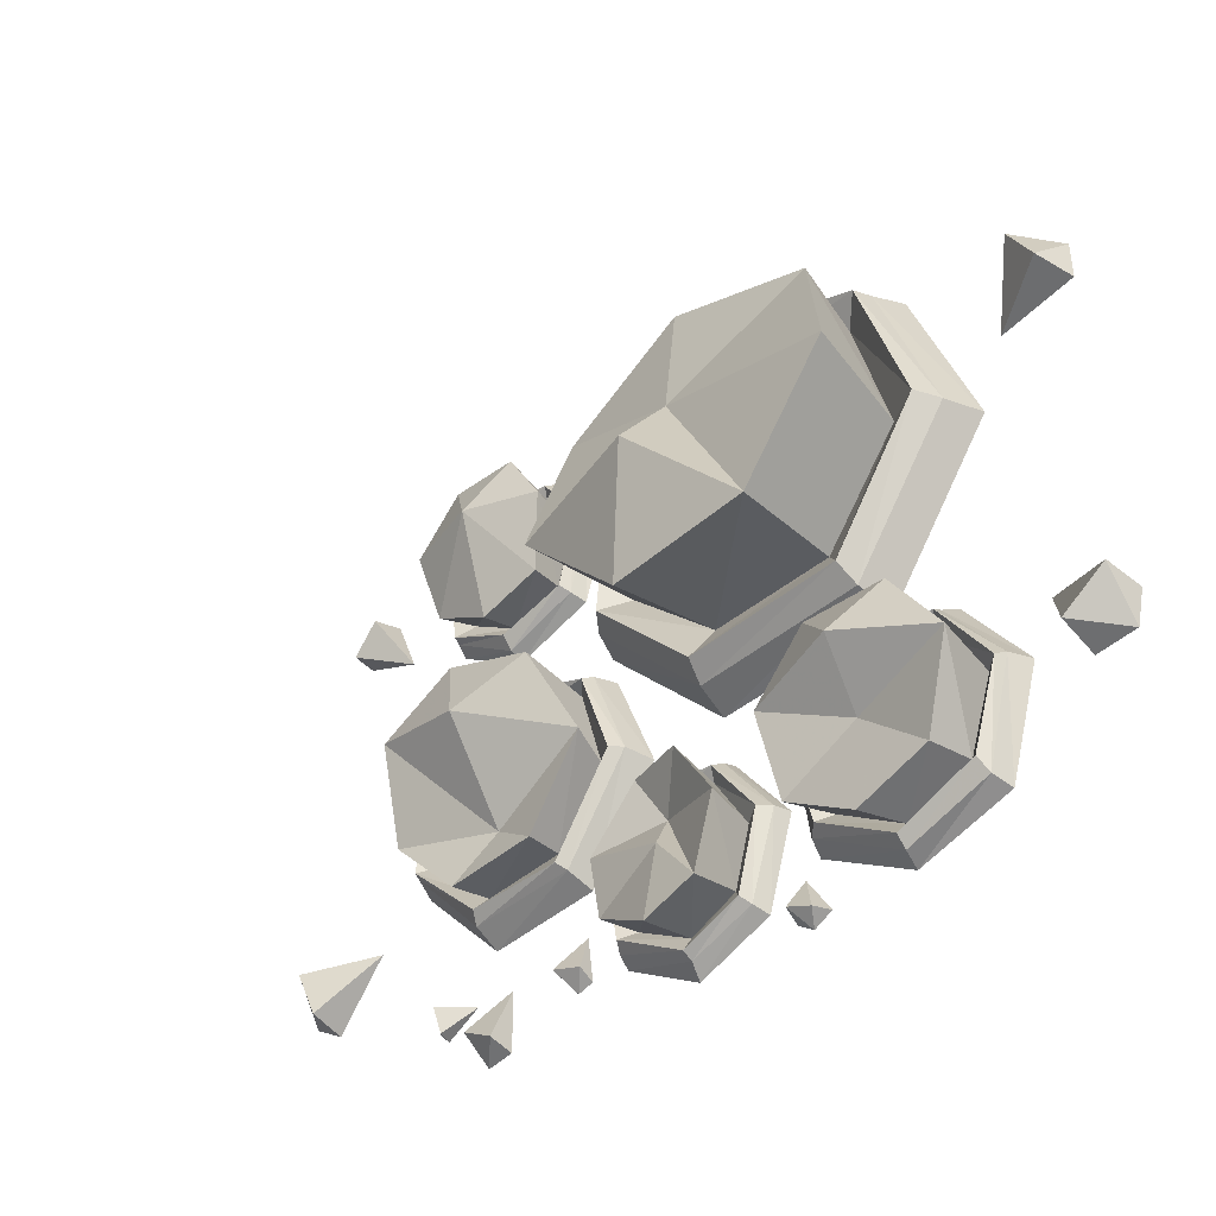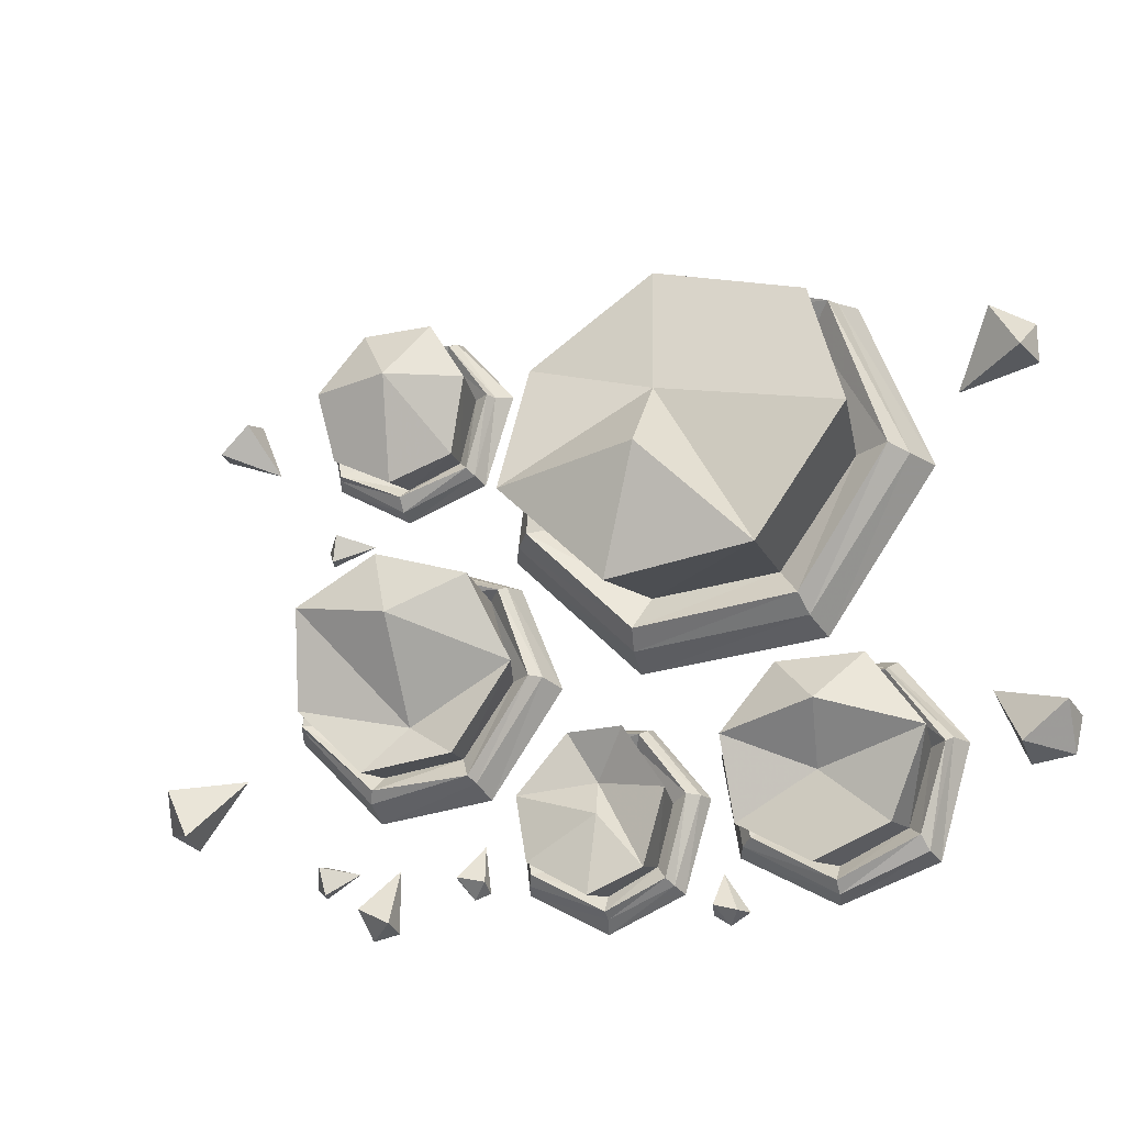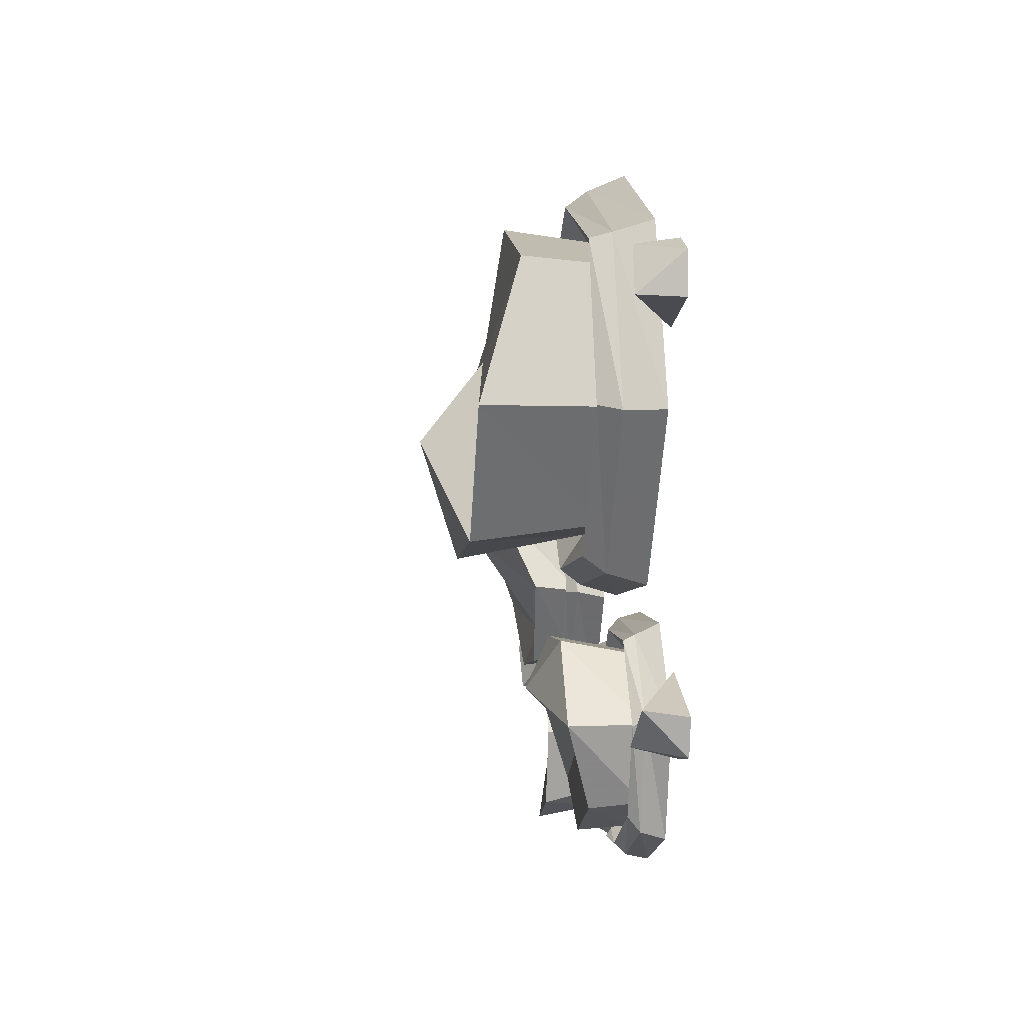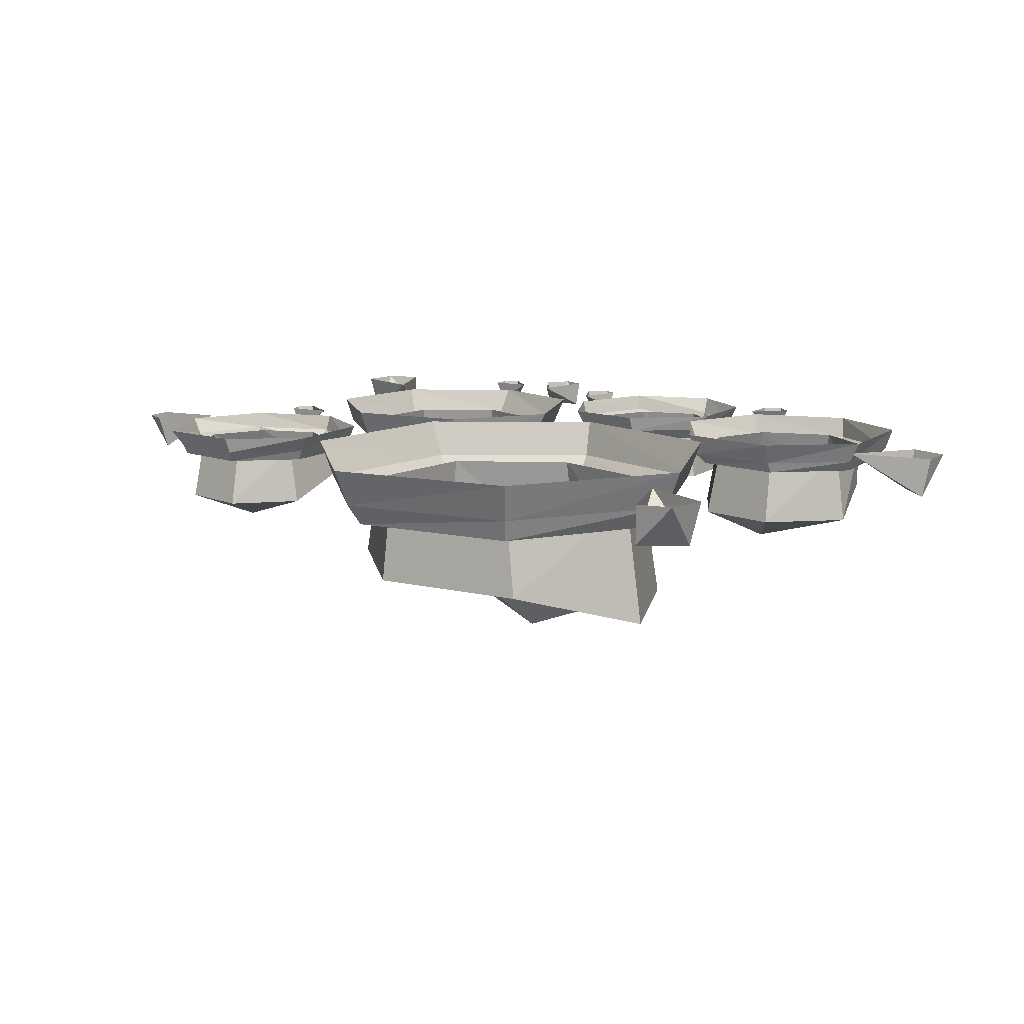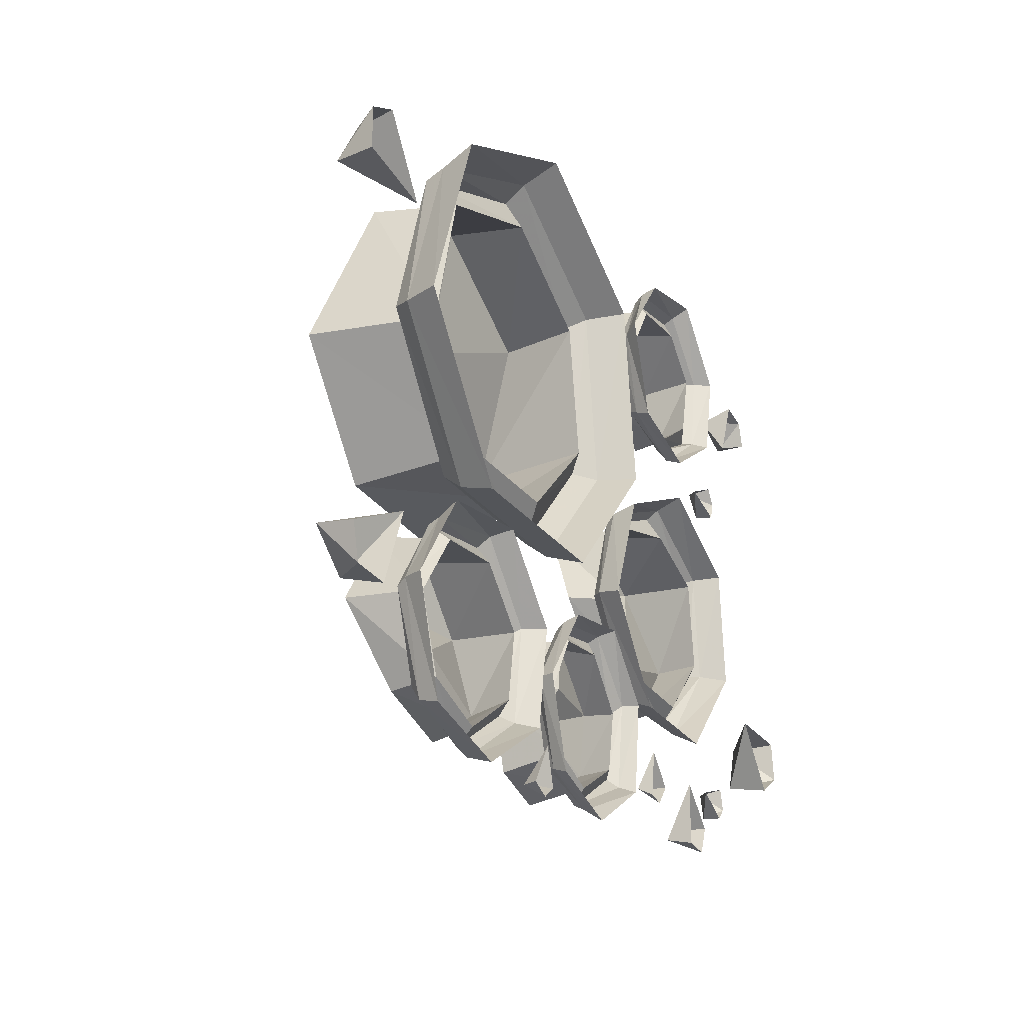
<metadata>
{"format":"obj","ext":"obj","renderer":"f3d","projection":"perspective","resolution":1024,"background":"white","views":[{"elev":-39.3,"azim":42.3,"up":"+Z"},{"elev":-20.8,"azim":20.3,"up":"+Z"},{"elev":-0.1,"azim":83.8,"up":"+Z"},{"elev":11.4,"azim":46.5,"up":"+Y"},{"elev":-20.1,"azim":118.2,"up":"+Z"}]}
</metadata>
<code>
v 0.8281 -0.1719 0.2734
v 0.6797 -0.1719 0.7266
v 0.6172 -0.1094 0.6641
v 0.7266 -0.1094 0.2734
v 0.5625 -0.1719 -0.125
v 0.5781 -0.1094 -0.1719
v 0.875 -0.1094 0.2578
v 0.6953 -0.1094 0.7422
v 0.2109 -0.1719 0.875
v 0.2266 -0.1094 0.7734
v 0.2266 -0.3516 0.8047
v 0.6641 -0.3516 0.6797
v 0.7891 -0.4766 0.2734
v 0.5 -0.1094 -0.03906
v 0.09375 -0.1719 -0.1719
v 0.07812 -0.1094 -0.2188
v 0.0625 0 -0.25
v 0.6016 0 -0.2031
v 0.9219 0 0.2578
v 0.7266 0 0.7734
v 0.2109 -0.1094 0.9219
v -0.1719 -0.1719 0.6172
v -0.08594 -0.1094 0.5625
v -0.1406 -0.3516 0.5625
v 0.2422 -0.4141 0.4219
v 0.5312 -0.4766 -0.08594
v 0.1328 -0.1094 -0.07031
v -0.2188 -0.1719 0.1484
v -0.2656 -0.1094 0.1328
v -0.3125 0 0.1328
v 0.2109 0 0.9688
v -0.2031 -0.1094 0.6484
v -0.1406 -0.1094 0.1797
v -0.1875 -0.4766 0.1641
v 0.2422 -0.5938 0.1953
v 0.1172 -0.4766 -0.1406
v -0.25 0 0.6641
v -0.625 -0.1094 0.1172
v -0.8828 -0.1094 -0.02344
v -0.8359 -0.0625 -0.05469
v -0.625 -0.0625 0.04688
v -0.3281 -0.1094 0.01562
v -0.3125 -0.07812 0.03125
v -0.6406 -0.07812 0.1484
v -0.9141 -0.07812 -0.007812
v -0.9297 -0.1094 -0.3281
v -0.8672 -0.0625 -0.3125
v -0.8984 -0.2031 -0.3125
v -0.8672 -0.3047 -0.03906
v -0.625 -0.3047 0.09375
v -0.3672 -0.0625 0
v -0.2344 -0.1094 -0.25
v -0.2031 -0.07812 -0.25
v -0.1719 0 -0.2656
v -0.2969 0 0.04688
v -0.6406 0 0.1797
v -0.9453 0 0
v -0.9453 -0.07812 -0.3281
v -0.7031 -0.1094 -0.5391
v -0.6875 -0.0625 -0.4922
v -0.7031 -0.1875 -0.5078
v -0.5703 -0.1562 -0.3828
v -0.5703 -0.3516 -0.1016
v -0.3438 -0.3047 0
v -0.2969 -0.0625 -0.25
v -0.4141 -0.1094 -0.5234
v -0.3984 -0.07812 -0.5391
v -0.3828 0 -0.5703
v -0.4453 -0.0625 -0.4609
v -0.4297 -0.1875 -0.4766
v -0.25 -0.2031 -0.2344
v -0.7188 -0.07812 -0.5703
v -0.9766 0 -0.3438
v -0.7188 0 -0.6094
v 0.9219 -0.09375 -0.5547
v 0.7734 -0.09375 -0.3438
v 0.7422 -0.04688 -0.3828
v 0.875 -0.04688 -0.5547
v 0.8438 -0.09375 -0.7969
v 0.8594 -0.0625 -0.8359
v 0.9375 -0.0625 -0.5391
v 0.7734 -0.0625 -0.3281
v 0.5156 -0.09375 -0.3281
v 0.5312 -0.04688 -0.3828
v 0.5156 -0.2578 -0.3438
v 0.7578 -0.2578 -0.3438
v 0.9062 -0.2578 -0.5547
v 0.8047 -0.04688 -0.7656
v 0.6172 -0.09375 -0.8984
v 0.6172 -0.0625 -0.9297
v 0.6016 0 -0.9453
v 0.875 0 -0.8516
v 0.9688 0 -0.5391
v 0.7891 0 -0.2969
v 0.5 -0.0625 -0.2969
v 0.3359 -0.09375 -0.5234
v 0.3906 -0.04688 -0.5391
v 0.3594 -0.2578 -0.5234
v 0.6328 -0.3359 -0.4766
v 0.6016 -0.1875 -0.625
v 0.7891 -0.1875 -0.7812
v 0.6172 -0.04688 -0.8516
v 0.3906 -0.09375 -0.7656
v 0.3594 -0.0625 -0.7812
v 0.3359 0 -0.7969
v 0.4844 0 -0.2812
v 0.3203 -0.0625 -0.5078
v 0.4219 -0.04688 -0.7344
v 0.375 -0.1875 -0.75
v 0.2891 0 -0.5078
v 0.5781 -0.1875 -0.8672
v -0.125 -0.07812 -0.4297
v -0.2656 -0.07812 -0.6094
v -0.2188 -0.04688 -0.625
v -0.1016 -0.04688 -0.4766
v 0.07812 -0.07812 -0.4453
v 0.09375 -0.04688 -0.4297
v -0.125 -0.04688 -0.4141
v -0.2812 -0.04688 -0.5859
v -0.2344 -0.07812 -0.8125
v -0.1875 -0.04688 -0.7969
v -0.2188 -0.1562 -0.7969
v -0.25 -0.1562 -0.6094
v -0.1016 -0.1562 -0.4453
v 0.0625 -0.04688 -0.4766
v 0.2109 -0.07812 -0.625
v 0.2422 -0.04688 -0.625
v 0.2578 0 -0.625
v 0.09375 0 -0.4141
v -0.1406 0 -0.3984
v -0.2969 0 -0.5859
v -0.25 -0.04688 -0.8359
v -0.02344 -0.07812 -0.9297
v -0.02344 -0.04688 -0.8828
v -0.02344 -0.2188 -0.9141
v -0.007812 -0.1875 -0.6875
v -0.02344 -0.125 -0.5859
v 0.07812 -0.2188 -0.4609
v 0.1641 -0.04688 -0.6406
v 0.1484 -0.07812 -0.8516
v 0.1641 -0.04688 -0.8672
v 0.1797 0 -0.8828
v 0.1172 -0.04688 -0.8125
v 0.1328 -0.2188 -0.8516
v 0.1953 -0.2188 -0.6406
v -0.02344 -0.04688 -0.9453
v -0.2656 0 -0.8516
v -0.03906 0 -0.9766
v -0.3828 -0.07812 0.6484
v -0.5078 -0.07812 0.8281
v -0.5234 -0.04688 0.7891
v -0.4297 -0.04688 0.6484
v -0.4453 -0.07812 0.4219
v -0.4297 -0.04688 0.4062
v -0.3672 -0.04688 0.6484
v -0.4922 -0.04688 0.8438
v -0.7344 -0.07812 0.8438
v -0.7188 -0.04688 0.7891
v -0.7188 -0.2188 0.8281
v -0.5078 -0.2188 0.8281
v -0.3984 -0.2188 0.6484
v -0.4766 -0.04688 0.4531
v -0.6562 -0.07812 0.3594
v -0.6562 -0.04688 0.3203
v -0.6562 0 0.3047
v -0.4141 0 0.3906
v -0.3281 0 0.6641
v -0.4922 0 0.8594
v -0.7344 -0.04688 0.8594
v -0.8828 -0.07812 0.6797
v -0.8359 -0.04688 0.6641
v -0.8672 -0.2188 0.6641
v -0.625 -0.2891 0.6641
v -0.4609 -0.1562 0.4375
v -0.6406 -0.04688 0.3906
v -0.8516 -0.07812 0.4531
v -0.8672 -0.04688 0.4531
v -0.8828 0 0.4375
v -0.75 0 0.8906
v -0.8984 -0.04688 0.6797
v -0.7969 -0.04688 0.4844
v -0.8359 -0.1562 0.4688
v -0.6562 -0.1562 0.375
v -0.9297 0 0.6797
v -1.344 -0.1328 -0.4844
v -1.148 -0.007812 -0.4453
v -1.375 -0.007812 -0.4688
v -1.391 -0.007812 -0.5859
v -1.281 -0.125 -0.625
v -1.297 -0.007812 -0.6406
v -1.148 -0.02344 0.6797
v -1.148 -0.125 0.6484
v -1.078 -0.02344 0.5078
v -1.242 -0.1094 0.5703
v -1.258 -0.02344 0.5781
v -1.234 -0.02344 0.6562
v 1.25 -0.125 -0.4844
v 1.242 -0.007812 -0.6016
v 1.266 -0.007812 -0.5
v 1.039 -0.007812 -0.4062
v 1.125 -0.1328 -0.5859
v 1.125 -0.007812 -0.6172
v 1.227 -0.007812 0.5156
v 1.195 -0.1328 0.5234
v 1 -0.007812 0.4609
v 1.117 -0.125 0.6562
v 1.133 -0.007812 0.6719
v 1.227 -0.007812 0.6328
v -0.3828 -0.04688 -0.8125
v -0.4297 0 -0.8516
v -0.3828 0 -0.8359
v -0.3984 0 -0.7031
v -0.4609 -0.0625 -0.7969
v -0.4766 0 -0.7969
v 0.2578 0 -0.9453
v 0.2734 -0.0625 -0.9297
v 0.2891 0 -0.8359
v 0.3359 -0.04688 -0.9453
v 0.3594 0 -0.9453
v 0.3047 0 -0.9766
v -0.8828 -0.04688 0.1953
v -0.9141 0 0.2422
v -0.8984 0 0.1953
v -0.7656 0 0.2422
v -0.8672 -0.0625 0.2734
v -0.8828 0 0.2891
v -0.6562 -0.07812 -0.9141
v -0.7344 0 -0.9453
v -0.6562 0 -0.9297
v -0.6562 0 -0.75
v -0.75 -0.07812 -0.8672
v -0.7656 0 -0.8672
v -0.8984 0 -0.7188
v -0.8828 -0.0625 -0.7344
v -0.7812 0 -0.75
v -0.8672 -0.04688 -0.8125
v -0.8828 0 -0.8125
v -0.9141 0 -0.7812
f 1 2 3
f 1 3 4
f 1 4 5
f 1 5 6
f 1 6 7
f 1 7 2
f 2 7 8
f 2 8 9
f 2 9 10
f 2 10 3
f 4 14 5
f 5 14 15
f 5 15 16
f 5 16 6
f 6 16 17
f 6 17 18
f 6 18 7
f 7 18 19
f 7 19 8
f 8 19 20
f 8 20 21
f 8 21 9
f 9 21 22
f 9 22 23
f 9 23 10
f 14 27 15
f 15 27 28
f 15 28 29
f 15 29 16
f 16 29 30
f 16 30 17
f 20 31 21
f 21 31 32
f 21 32 22
f 22 32 28
f 22 28 33
f 22 33 23
f 27 33 28
f 37 30 29
f 37 29 32
f 37 32 31
f 32 29 28
f 38 39 40
f 38 40 41
f 38 41 42
f 38 42 43
f 38 43 44
f 38 44 39
f 39 44 45
f 39 45 46
f 39 46 47
f 39 47 40
f 41 51 42
f 42 51 52
f 42 52 53
f 42 53 43
f 43 53 54
f 43 54 55
f 43 55 44
f 44 55 56
f 44 56 45
f 45 56 57
f 45 57 58
f 45 58 46
f 46 58 59
f 46 59 60
f 46 60 47
f 51 65 52
f 52 65 66
f 52 66 67
f 52 67 53
f 53 67 68
f 53 68 54
f 59 66 69
f 59 69 60
f 65 69 66
f 72 67 66
f 72 66 59
f 72 59 58
f 72 58 73
f 72 73 74
f 72 74 67
f 67 74 68
f 57 73 58
f 75 76 77
f 75 77 78
f 75 78 79
f 75 79 80
f 75 80 81
f 75 81 76
f 76 81 82
f 76 82 83
f 76 83 84
f 76 84 77
f 78 88 79
f 79 88 89
f 79 89 90
f 79 90 80
f 80 90 91
f 80 91 92
f 80 92 81
f 81 92 93
f 81 93 82
f 82 93 94
f 82 94 95
f 82 95 83
f 83 95 96
f 83 96 97
f 83 97 84
f 88 102 89
f 89 102 103
f 89 103 104
f 89 104 90
f 90 104 105
f 90 105 91
f 94 106 95
f 95 106 107
f 95 107 96
f 96 107 103
f 96 103 108
f 96 108 97
f 110 105 104
f 110 104 107
f 110 107 106
f 107 104 103
f 102 108 103
f 112 113 114
f 112 114 115
f 112 115 116
f 112 116 117
f 112 117 118
f 112 118 113
f 113 118 119
f 113 119 120
f 113 120 121
f 113 121 114
f 115 125 116
f 116 125 126
f 116 126 127
f 116 127 117
f 117 127 128
f 117 128 129
f 117 129 118
f 118 129 130
f 118 130 119
f 119 130 131
f 119 131 132
f 119 132 120
f 120 132 133
f 120 133 134
f 120 134 121
f 125 139 126
f 126 139 140
f 126 140 141
f 126 141 127
f 127 141 142
f 127 142 128
f 133 140 143
f 133 143 134
f 139 143 140
f 146 141 140
f 146 140 133
f 146 133 132
f 146 132 147
f 146 147 148
f 146 148 141
f 141 148 142
f 131 147 132
f 149 150 151
f 149 151 152
f 149 152 153
f 149 153 154
f 149 154 155
f 149 155 150
f 150 155 156
f 150 156 157
f 150 157 158
f 150 158 151
f 152 162 153
f 153 162 163
f 153 163 164
f 153 164 154
f 154 164 165
f 154 165 166
f 154 166 155
f 155 166 167
f 155 167 156
f 156 167 168
f 156 168 169
f 156 169 157
f 157 169 170
f 157 170 171
f 157 171 158
f 162 175 163
f 163 175 176
f 163 176 177
f 163 177 164
f 164 177 178
f 164 178 165
f 168 179 169
f 169 179 180
f 169 180 170
f 170 180 176
f 170 176 181
f 170 181 171
f 175 181 176
f 184 178 177
f 184 177 180
f 184 180 179
f 180 177 176
f 3 10 11
f 3 11 12
f 3 12 4
f 4 12 13
f 4 13 14
f 10 23 24
f 10 24 11
f 13 26 14
f 14 26 27
f 23 33 34
f 23 34 24
f 26 36 27
f 27 36 33
f 40 47 48
f 40 48 49
f 40 49 41
f 41 49 50
f 41 50 51
f 47 60 61
f 47 61 48
f 50 64 51
f 51 64 65
f 60 69 70
f 60 70 61
f 64 71 65
f 65 71 69
f 77 84 85
f 77 85 86
f 77 86 78
f 78 86 87
f 78 87 88
f 84 97 98
f 84 98 85
f 87 101 88
f 88 101 102
f 97 108 109
f 97 109 98
f 108 102 111
f 108 111 109
f 101 111 102
f 114 121 122
f 114 122 123
f 114 123 115
f 115 123 124
f 115 124 125
f 121 134 135
f 121 135 122
f 124 138 125
f 125 138 139
f 134 143 144
f 134 144 135
f 138 145 139
f 139 145 143
f 151 158 159
f 151 159 160
f 151 160 152
f 152 160 161
f 152 161 162
f 158 171 172
f 158 172 159
f 161 174 162
f 162 174 175
f 171 181 182
f 171 182 172
f 174 183 175
f 175 183 181
f 183 182 181
f 145 144 143
f 71 70 69
f 36 34 33
f 11 24 25
f 11 25 12
f 12 25 13
f 13 25 26
f 24 34 25
f 25 34 35
f 25 35 26
f 26 35 36
f 48 61 62
f 48 62 49
f 49 62 63
f 49 63 50
f 50 63 64
f 61 70 62
f 62 70 71
f 62 71 63
f 63 71 64
f 85 98 99
f 85 99 86
f 86 99 87
f 87 99 100
f 87 100 101
f 98 109 100
f 98 100 99
f 109 111 100
f 100 111 101
f 122 135 136
f 122 136 123
f 123 136 137
f 123 137 124
f 124 137 138
f 135 144 136
f 136 144 137
f 137 144 145
f 137 145 138
f 159 172 173
f 159 173 160
f 160 173 161
f 161 173 174
f 172 182 173
f 173 182 183
f 173 183 174
f 34 36 35
f 185 186 187
f 185 187 188
f 185 188 189
f 185 189 186
f 186 189 190
f 190 189 188
f 191 192 193
f 193 192 194
f 193 194 195
f 195 194 196
f 196 194 192
f 196 192 191
f 197 198 199
f 197 199 200
f 197 200 201
f 197 201 198
f 198 201 202
f 202 201 200
f 203 204 205
f 205 204 206
f 205 206 207
f 207 206 208
f 208 206 204
f 208 204 203
f 209 210 211
f 209 211 212
f 209 212 213
f 209 213 210
f 210 213 214
f 214 213 212
f 215 216 217
f 217 216 218
f 217 218 219
f 219 218 220
f 220 218 216
f 220 216 215
f 221 222 223
f 221 223 224
f 221 224 225
f 221 225 222
f 222 225 226
f 226 225 224
f 227 228 229
f 227 229 230
f 227 230 231
f 227 231 228
f 228 231 232
f 232 231 230
f 233 234 235
f 235 234 236
f 235 236 237
f 233 238 234
f 234 238 236
f 236 237 238

</code>
